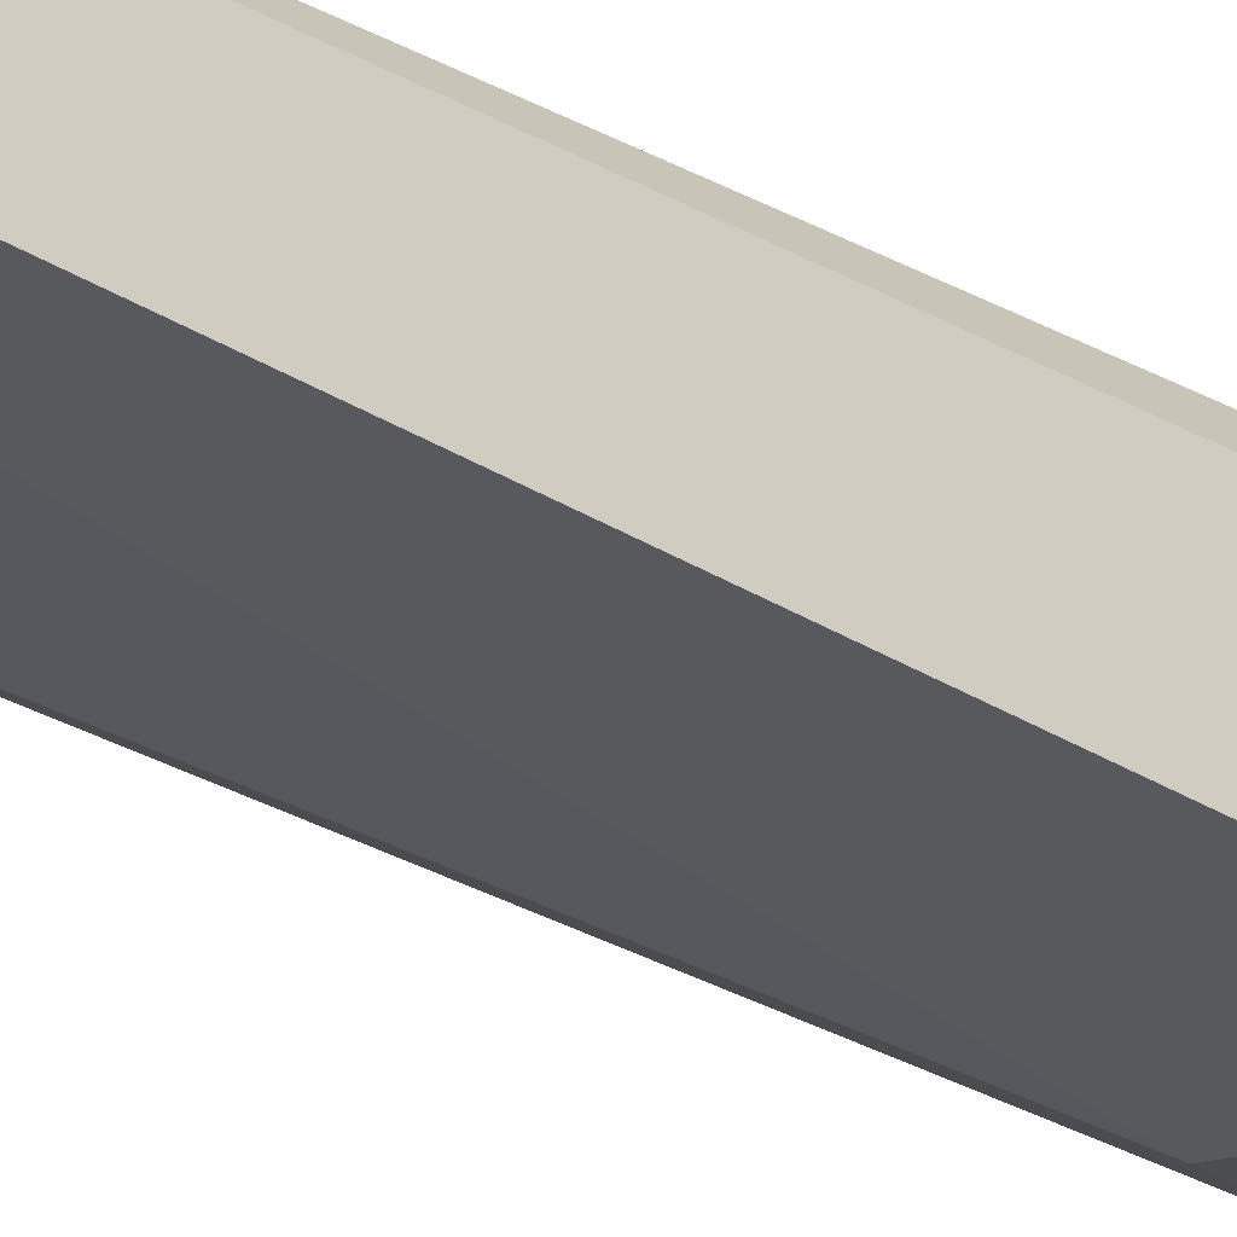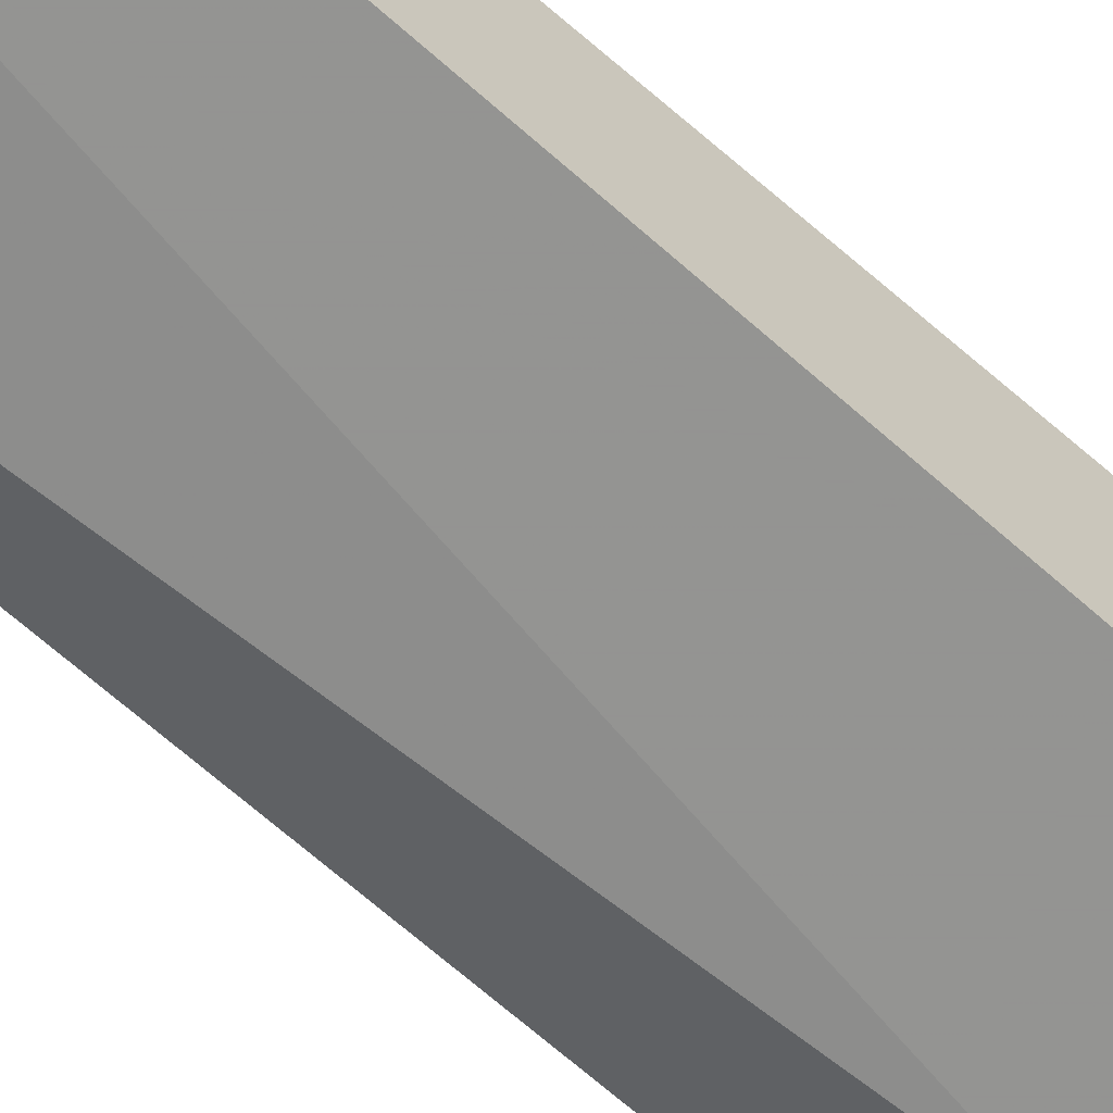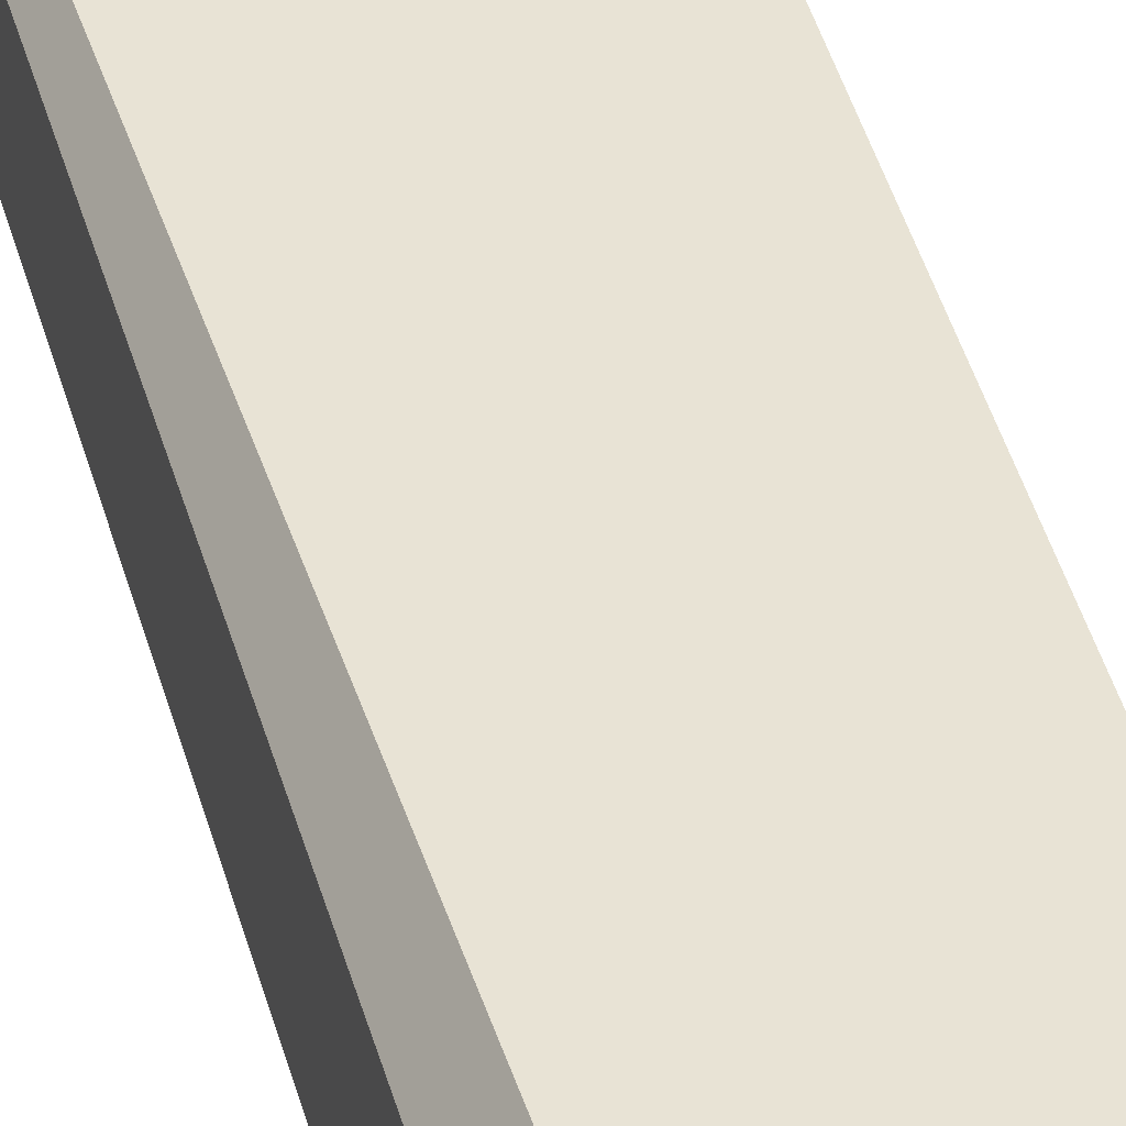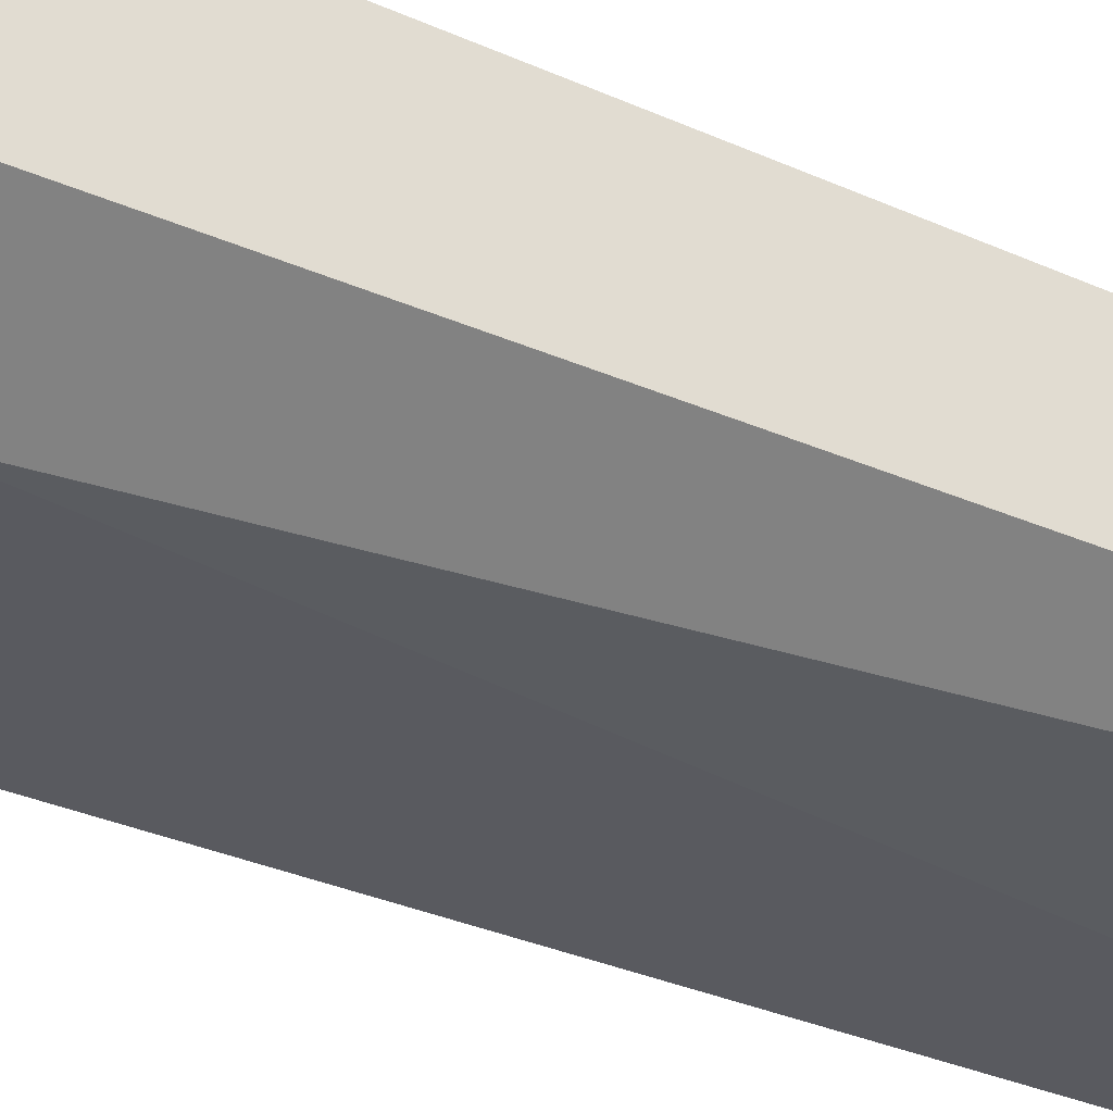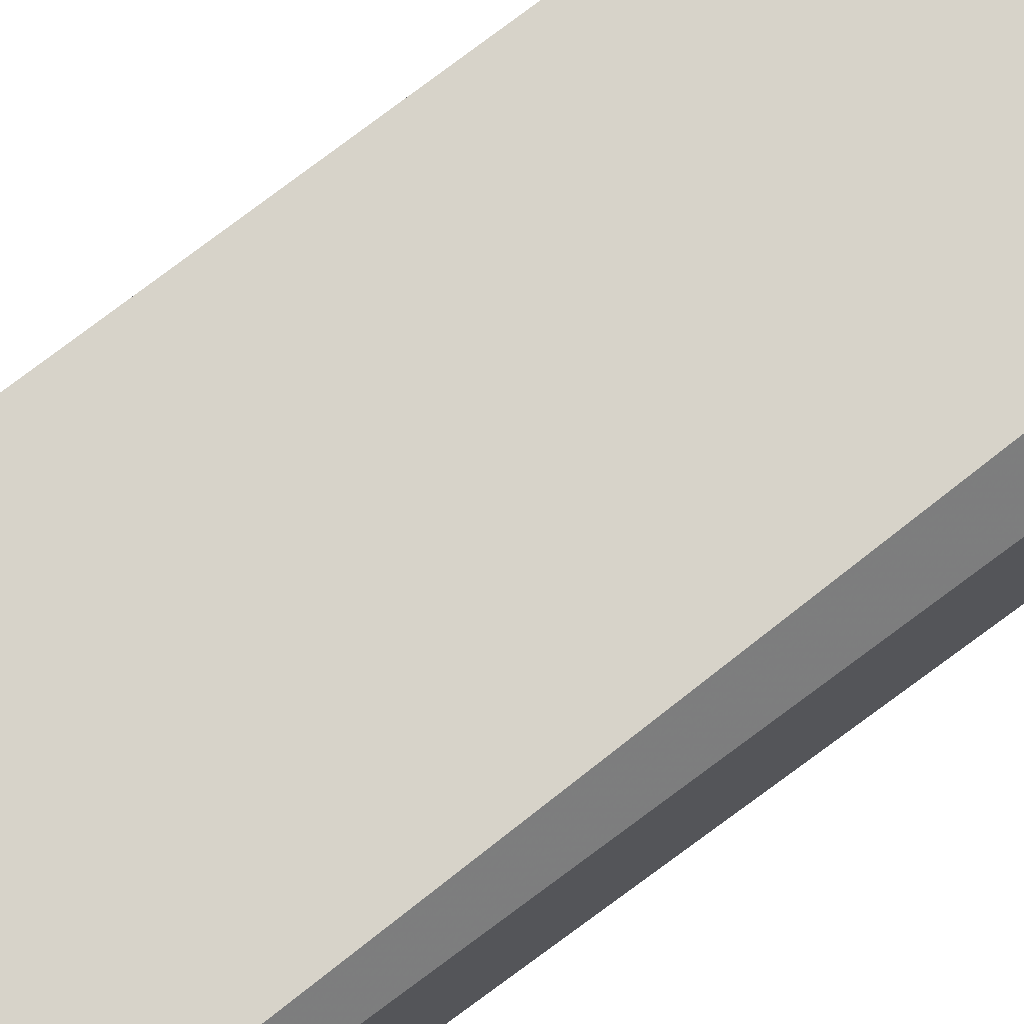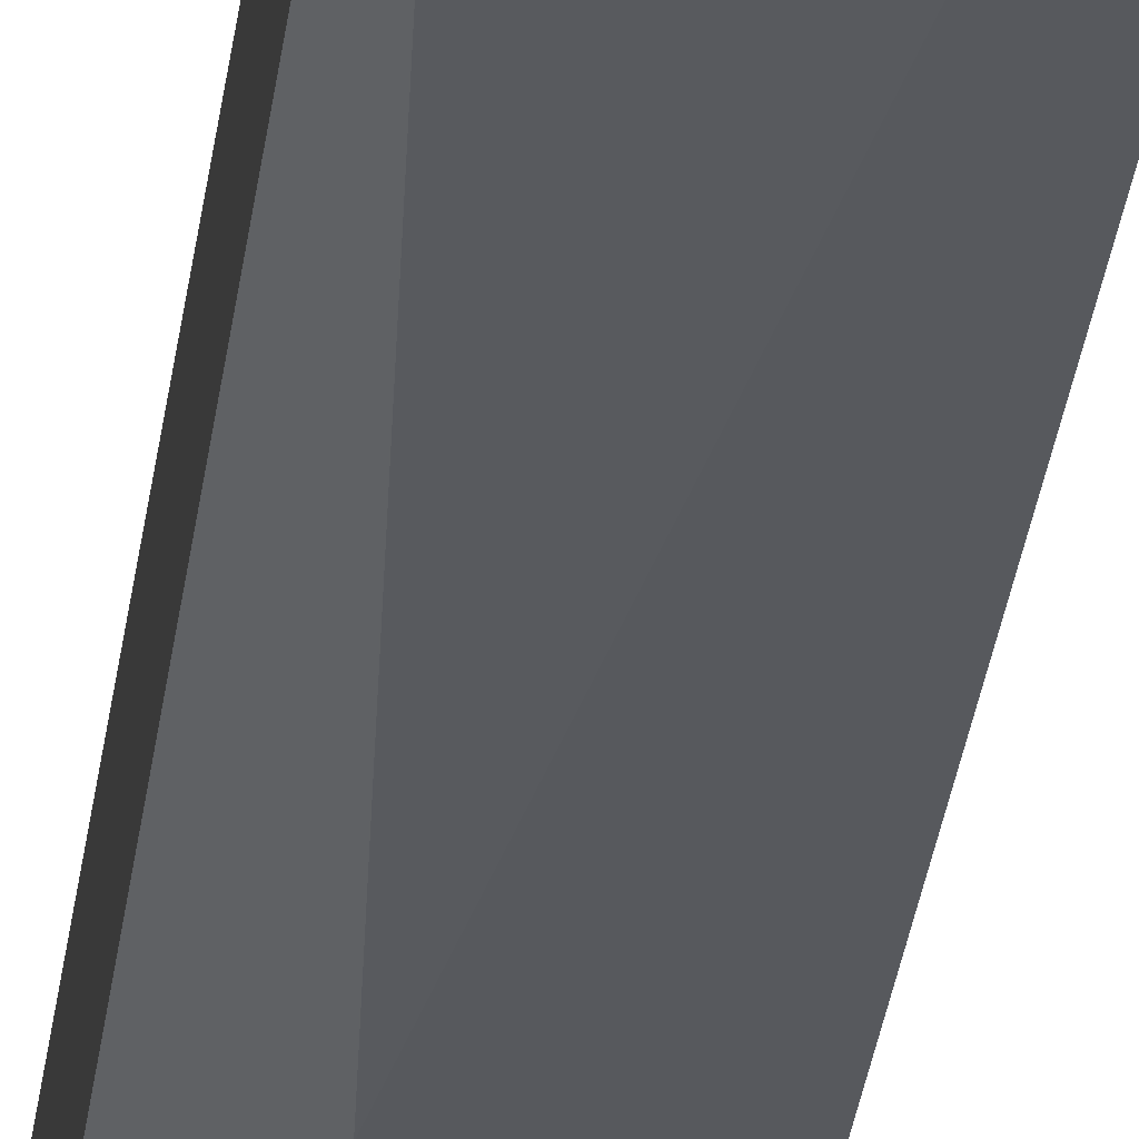
<metadata>
{"format":"obj","ext":"obj","renderer":"f3d","projection":"perspective","resolution":1024,"background":"white","views":[{"elev":-25.8,"azim":48.4,"up":"+Y"},{"elev":-63.3,"azim":48.4,"up":"+Y"},{"elev":41.0,"azim":165.3,"up":"+Y"},{"elev":-35.7,"azim":-122.4,"up":"+Y"},{"elev":76.3,"azim":52.9,"up":"+Y"},{"elev":-26.5,"azim":-6.6,"up":"+Y"}]}
</metadata>
<code>
v 0.001677 0.009188 -0.0831
v 0.001677 0.007949 -0.02978
v 0.001677 0.00671 -0.06945
v 0.001677 0.01043 -0.0831
v 0.001677 0.01043 -0.0273
v 0.007875 0.009188 -0.0831
v 0.007875 0.01043 -0.0831
v 0.004157 0.005469 -0.06325
v 0.009116 0.009188 -0.06945
v 0.009116 0.007949 -0.0273
v 0.009116 0.005469 -0.06573
v 0.009116 0.01043 -0.0273
f 7 9 6
f 10 12 5
f 12 7 5
f 12 10 11
f 3 5 4
f 5 7 4
f 5 3 2
f 10 5 2
f 3 11 8
f 11 10 8
f 2 3 8
f 10 2 8
f 11 3 1
f 4 7 1
f 3 4 1
f 7 12 9
f 12 11 9
f 9 11 6
f 11 1 6
f 1 7 6

</code>
